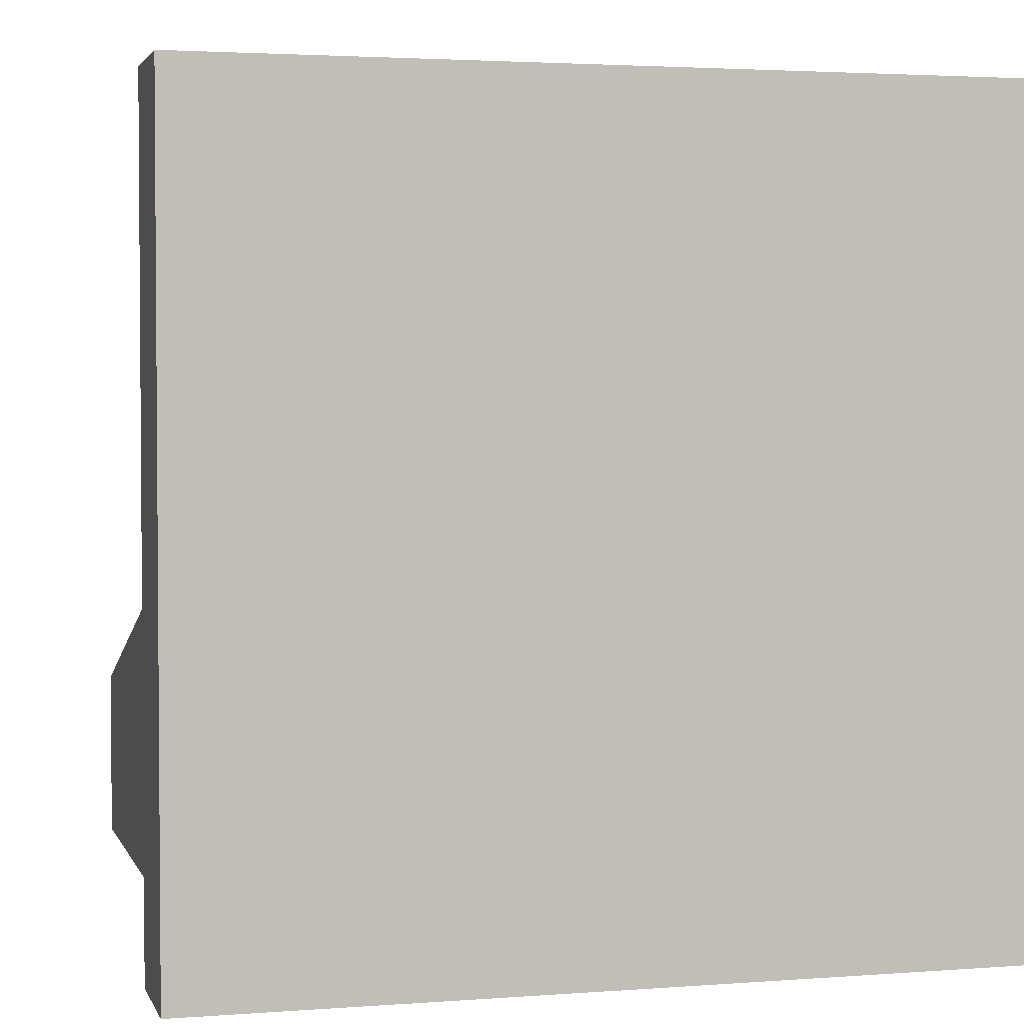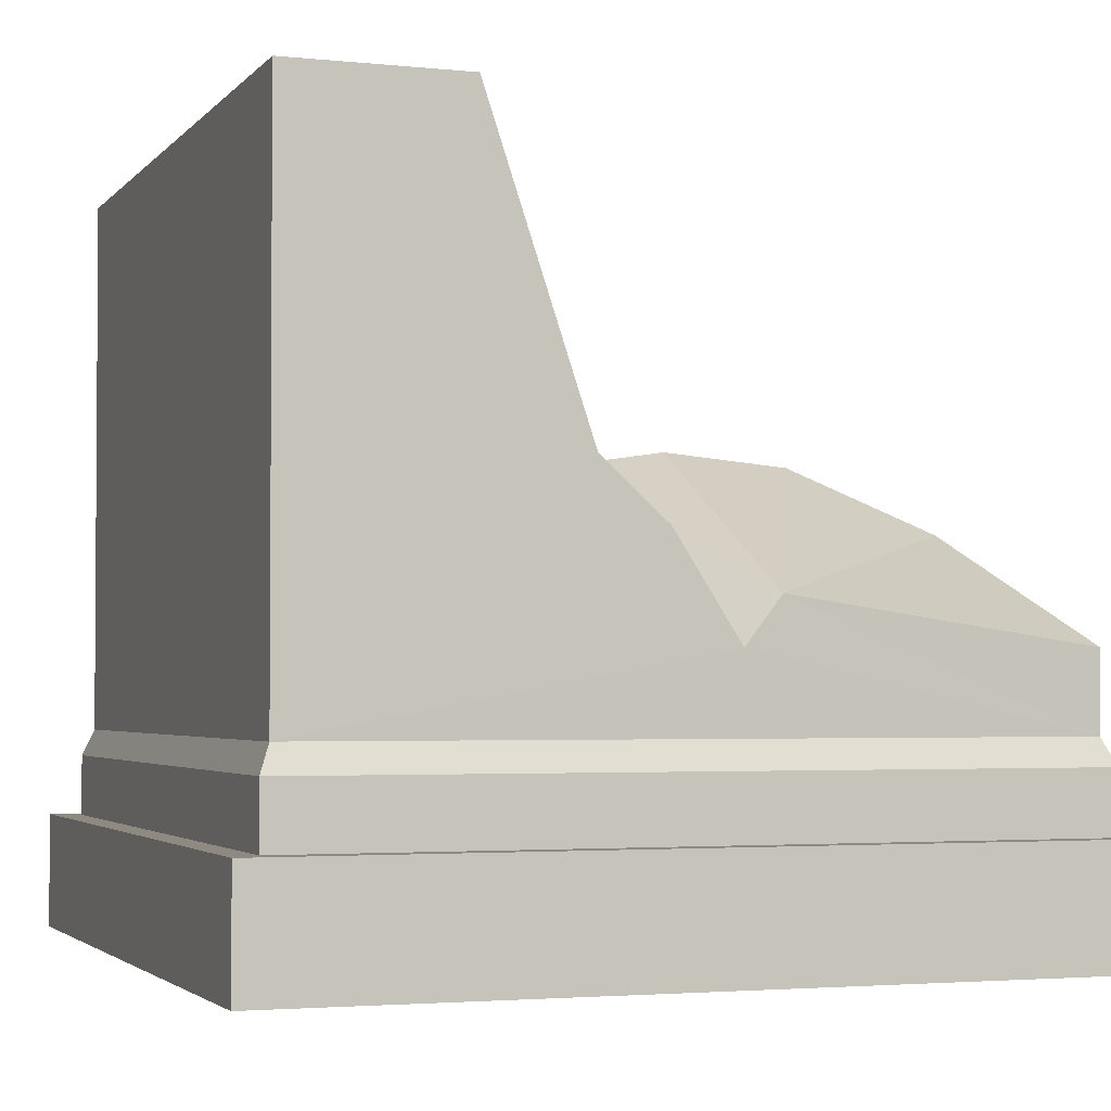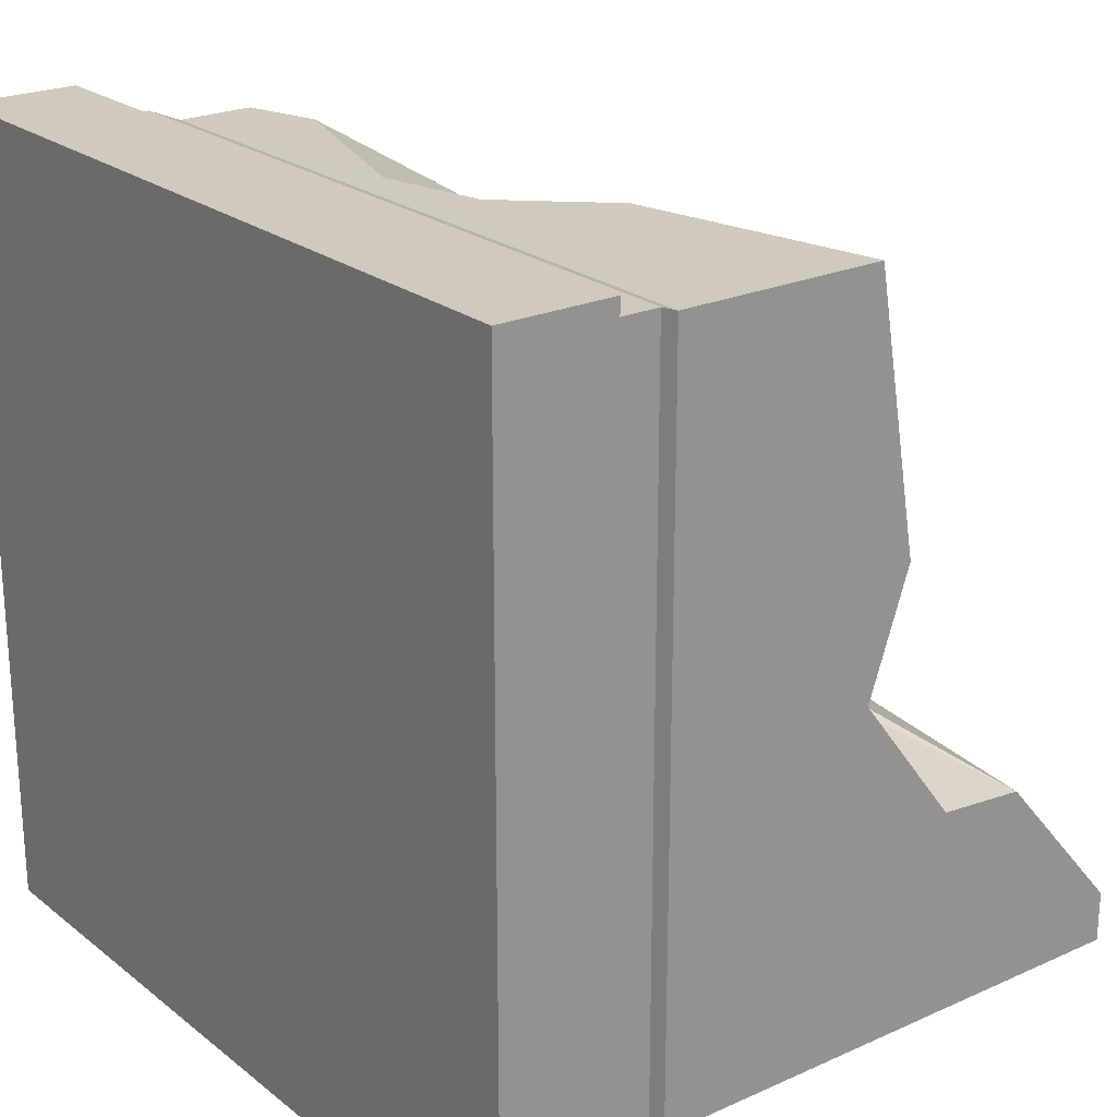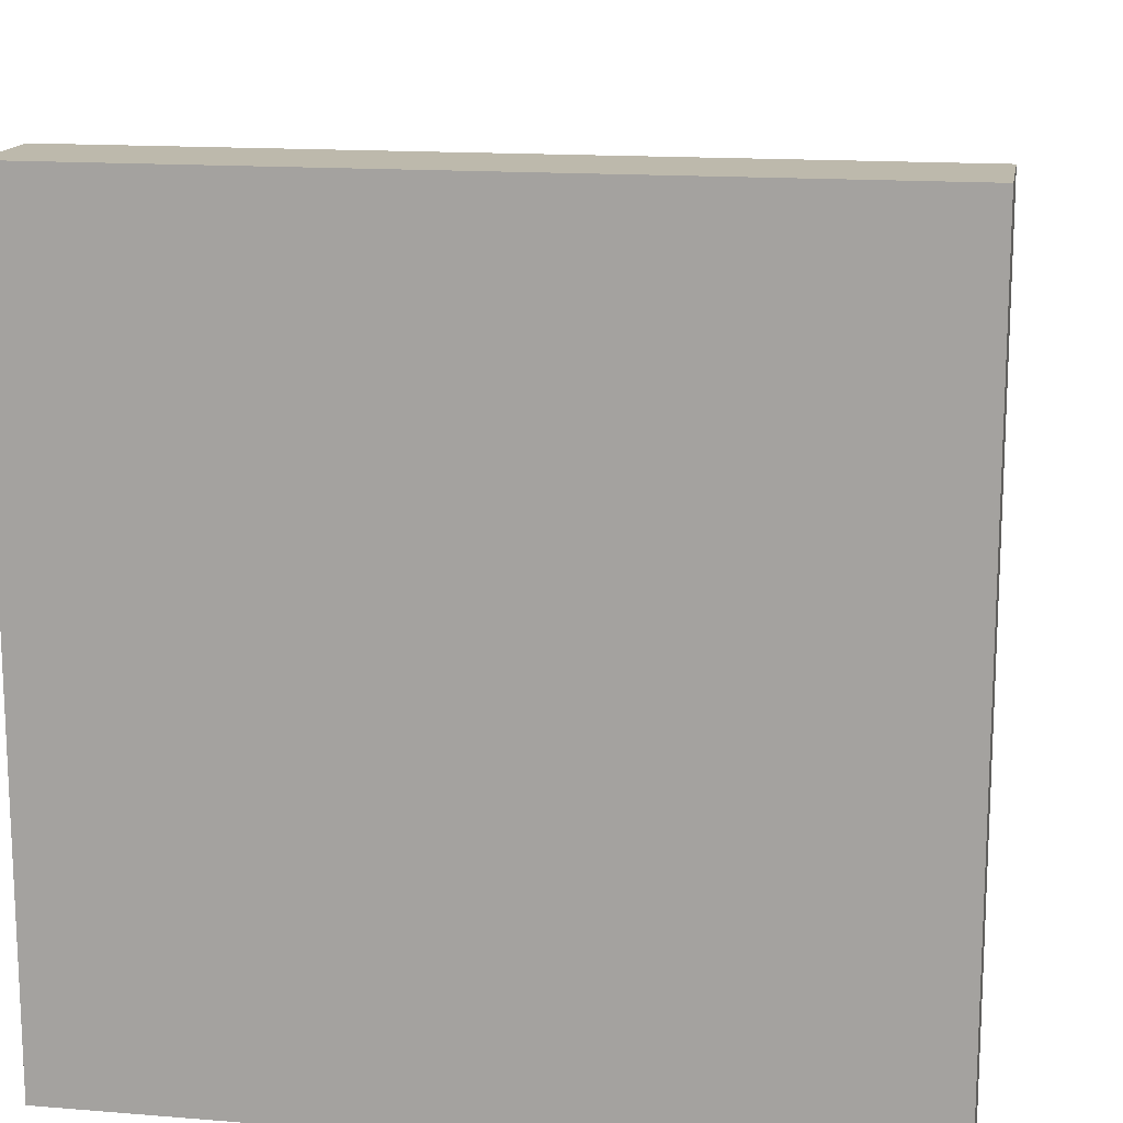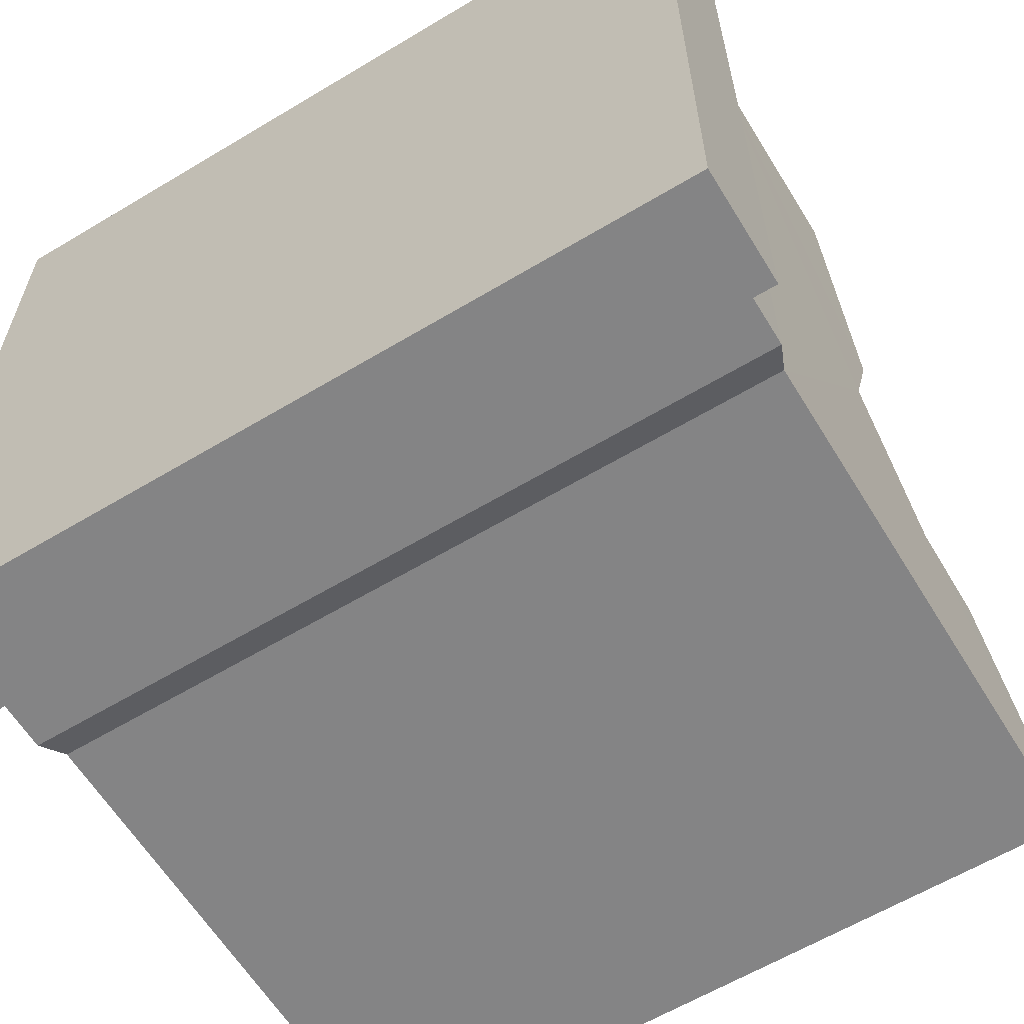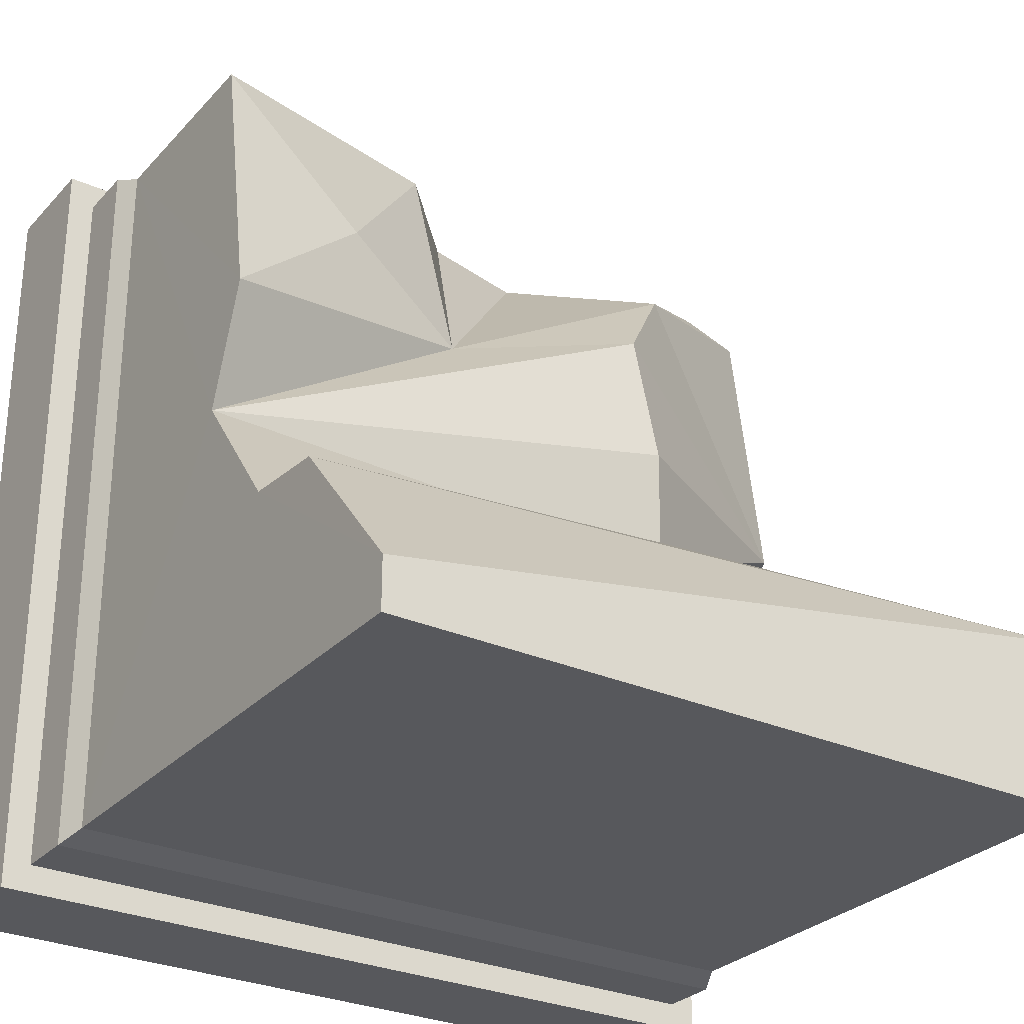
<metadata>
{"format":"obj","ext":"obj","renderer":"f3d","projection":"perspective","resolution":1024,"background":"white","views":[{"elev":2.8,"azim":-14.8,"up":"+Z"},{"elev":-2.8,"azim":-109.9,"up":"+Y"},{"elev":22.9,"azim":52.5,"up":"+Z"},{"elev":15.0,"azim":9.9,"up":"+Z"},{"elev":-61.5,"azim":31.4,"up":"+Z"},{"elev":-28.8,"azim":146.4,"up":"+Z"}]}
</metadata>
<code>
g Chap01_Prop_StoneBlock_01b
v -0.179 0.5984 -0.06992
v -0.4972 0.4365 0.09244
v -0.4972 0.3751 0.04439
v 0.497 0.5673 -0.03605
v -0.1629 0.622 0.08335
v -0.4972 0.4365 0.09244
v -0.1342 0.6095 0.2629
v 0.497 0.5673 -0.03605
v 0.1172 0.5275 0.2093
v -0.241 0.5215 0.4175
v -0.4972 0.378 0.4991
v -0.108 0.3221 0.4991
v -0.3936 0.4102 0.4991
v -0.4972 0.378 0.4991
v 0.0391 0.3572 0.4991
v 0.1565 0.4846 0.4991
v 0.2976 0.5673 0.3115
v 0.497 0.5603 0.499
v 0.497 0.6239 0.131
v 0.497 0.5673 -0.03605
v -0.4972 0.378 0.4991
v -0.4963 0.2734 0.4987
v -0.4972 0.4365 0.09244
v -0.4972 0.3751 0.04439
v -0.4972 0.4365 0.09244
v -0.4963 0.2734 -0.4989
v -0.4972 0.5102 -0.04286
v -0.4972 0.5885 -0.1301
v -0.4972 1 -0.4995
v -0.4972 1 -0.2676
v -0.4972 1 -0.2676
v 0.497 1 -0.4995
v 0.497 1 -0.4306
v -0.4972 1 -0.4995
v -0.1713 0.6503 -0.07103
v -0.4972 0.5885 -0.1301
v -0.4972 1 -0.2676
v -0.179 0.5984 -0.06992
v -0.4972 0.5102 -0.04286
v -0.4972 0.3751 0.04439
v 0.497 0.8275 -0.228
v -0.4972 1 -0.2676
v 0.497 1 -0.4306
v 0.497 0.706 -0.218
v 0.497 0.5673 -0.03605
v -0.4972 0.378 0.4991
v -0.3936 0.4102 0.4991
v -0.4963 0.2734 0.4987
v -0.108 0.3221 0.4991
v 0.4962 0.2734 0.4987
v 0.0391 0.3572 0.4991
v 0.1565 0.4846 0.4991
v 0.497 0.5603 0.499
v 0.4962 0.2734 0.4987
v 0.497 0.5603 0.499
v 0.497 0.6239 0.131
v 0.497 0.5673 -0.03605
v 0.4962 0.2734 -0.4989
v 0.497 0.706 -0.218
v 0.497 1 -0.4306
v 0.497 0.8275 -0.228
v 0.497 1 -0.4995
v -0.4972 1 -0.4995
v 0.4962 0.2734 -0.4989
v 0.497 1 -0.4995
v -0.4963 0.2734 -0.4989
v -0.5112 0.15 0.5132
v 0.5111 0.2378 0.5132
v 0.5111 0.15 0.5132
v -0.5112 0.2378 0.5132
v 0.5111 0.15 0.5132
v 0.5111 0.2378 -0.5133
v 0.5111 0.15 -0.5133
v 0.5111 0.2378 0.5132
v 0.5111 0.15 -0.5133
v -0.5112 0.2378 -0.5133
v -0.5112 0.15 -0.5133
v 0.5111 0.2378 -0.5133
v -0.5112 0.15 -0.5133
v -0.5112 0.2378 0.5132
v -0.5112 0.15 0.5132
v -0.5112 0.2378 -0.5133
v -0.5112 0.2378 0.5132
v 0.4962 0.2734 0.4987
v 0.5111 0.2378 0.5132
v -0.4963 0.2734 0.4987
v 0.5111 0.2378 0.5132
v 0.4962 0.2734 -0.4989
v 0.5111 0.2378 -0.5133
v 0.4962 0.2734 0.4987
v 0.5111 0.2378 -0.5133
v -0.4963 0.2734 -0.4989
v -0.5112 0.2378 -0.5133
v 0.4962 0.2734 -0.4989
v -0.5112 0.2378 -0.5133
v -0.4963 0.2734 0.4987
v -0.5112 0.2378 0.5132
v -0.4963 0.2734 -0.4989
v -0.5479 0 0.5506
v 0.5479 0 -0.5506
v -0.5479 0 -0.5506
v 0.5479 0 0.5506
v -0.5479 0 0.5506
v 0.5479 0.1557 0.5506
v 0.5479 0 0.5506
v -0.5479 0.1557 0.5506
v 0.5479 0 0.5506
v 0.5479 0.1557 -0.5506
v 0.5479 0 -0.5506
v 0.5479 0.1557 0.5506
v 0.5479 0 -0.5506
v -0.5479 0.1557 -0.5506
v -0.5479 0 -0.5506
v 0.5479 0.1557 -0.5506
v -0.5479 0 -0.5506
v -0.5479 0.1557 0.5506
v -0.5479 0 0.5506
v -0.5479 0.1557 -0.5506
v -0.5479 0.1557 0.5506
v 0.5079 0.1557 0.5034
v 0.5479 0.1557 0.5506
v -0.5079 0.1557 0.5034
v 0.5479 0.1557 0.5506
v 0.5079 0.1557 -0.5035
v 0.5479 0.1557 -0.5506
v 0.5079 0.1557 0.5034
v 0.5479 0.1557 -0.5506
v -0.5079 0.1557 -0.5035
v -0.5479 0.1557 -0.5506
v 0.5079 0.1557 -0.5035
v -0.5479 0.1557 -0.5506
v -0.5079 0.1557 0.5034
v -0.5479 0.1557 0.5506
v -0.5079 0.1557 -0.5035
g Chap01_Prop_StoneBlock_01b_0
f 3 2 1
f 5 4 1
f 5 1 6
f 5 6 7
f 7 8 5
f 9 8 7
f 10 7 6
f 9 7 10
f 6 11 10
f 10 12 9
f 12 10 13
f 13 10 14
f 9 12 15
f 15 16 9
f 16 17 9
f 16 18 17
f 19 17 18
f 17 19 9
f 20 9 19
f 23 22 21
f 25 24 22
f 24 26 22
f 24 27 26
f 28 26 27
f 26 28 29
f 30 29 28
f 33 32 31
f 34 31 32
f 37 36 35
f 38 35 36
f 36 39 38
f 38 39 40
f 35 38 41
f 42 35 41
f 43 42 41
f 44 41 38
f 44 38 45
f 48 47 46
f 47 48 49
f 48 50 49
f 51 49 50
f 51 50 52
f 53 52 50
f 56 55 54
f 56 54 57
f 54 58 57
f 58 59 57
f 58 60 59
f 61 59 60
f 62 60 58
f 65 64 63
f 66 63 64
f 69 68 67
f 70 67 68
f 73 72 71
f 74 71 72
f 77 76 75
f 78 75 76
f 81 80 79
f 82 79 80
f 85 84 83
f 86 83 84
f 89 88 87
f 90 87 88
f 93 92 91
f 94 91 92
f 97 96 95
f 98 95 96
f 101 100 99
f 102 99 100
f 105 104 103
f 106 103 104
f 109 108 107
f 110 107 108
f 113 112 111
f 114 111 112
f 117 116 115
f 118 115 116
f 121 120 119
f 122 119 120
f 125 124 123
f 126 123 124
f 129 128 127
f 130 127 128
f 133 132 131
f 134 131 132

</code>
